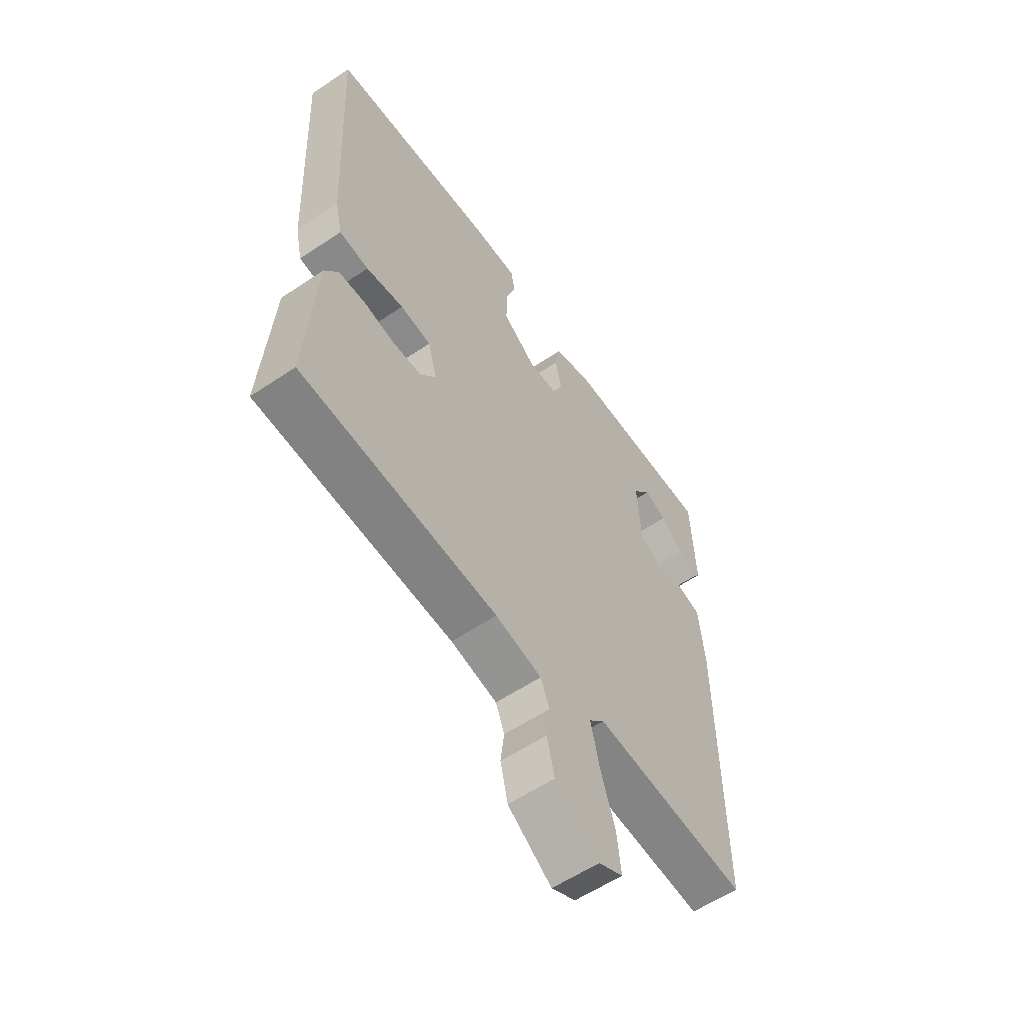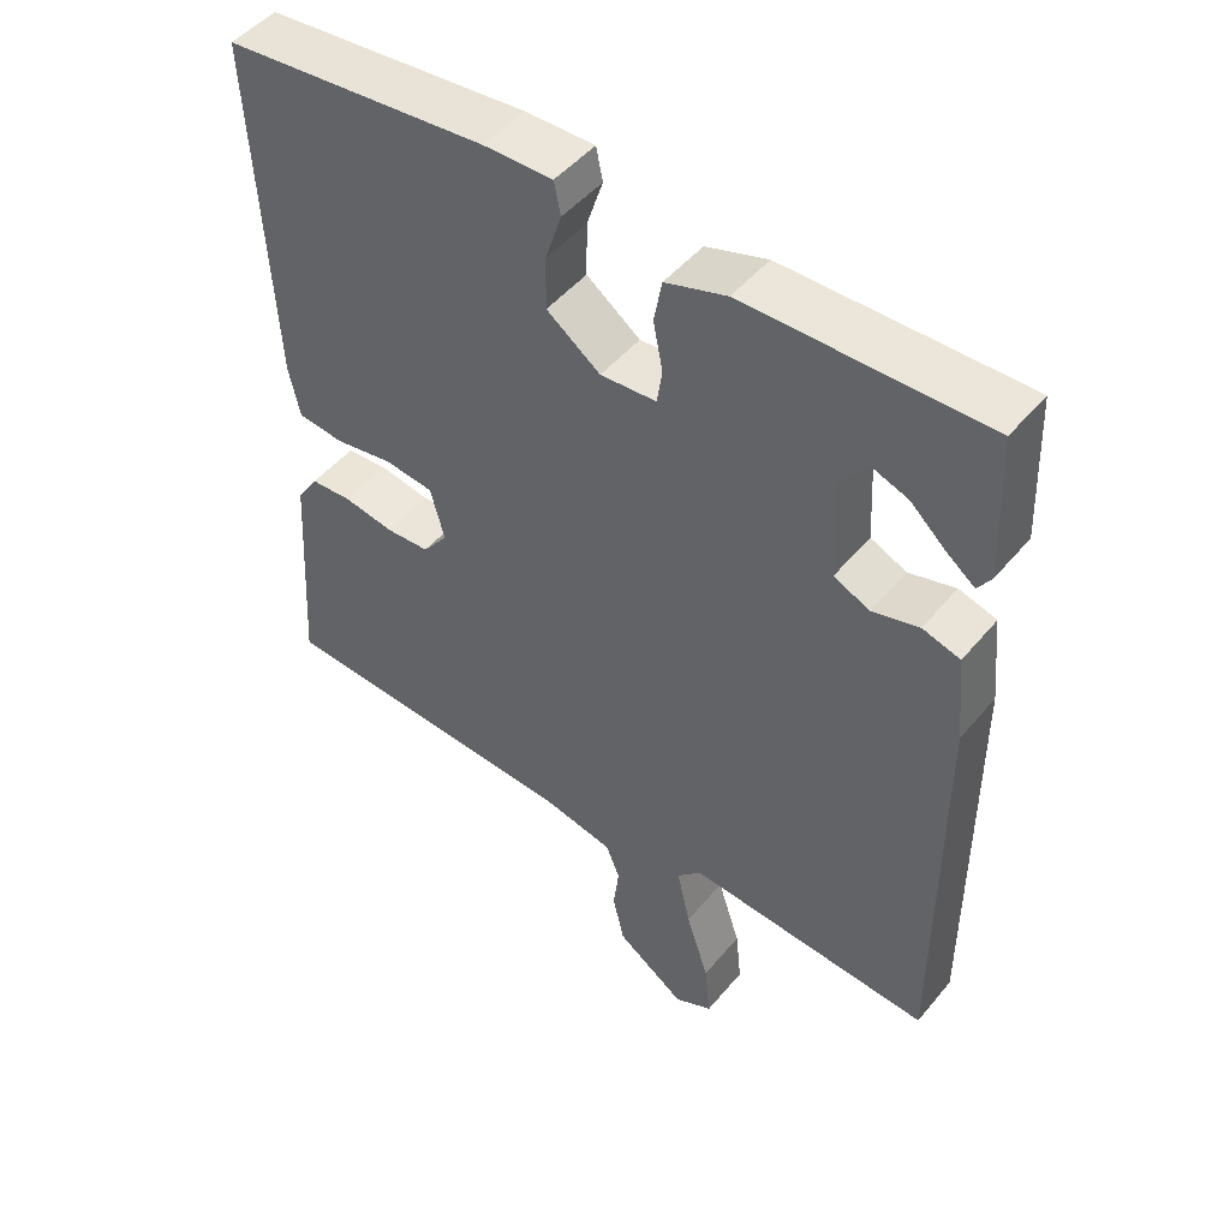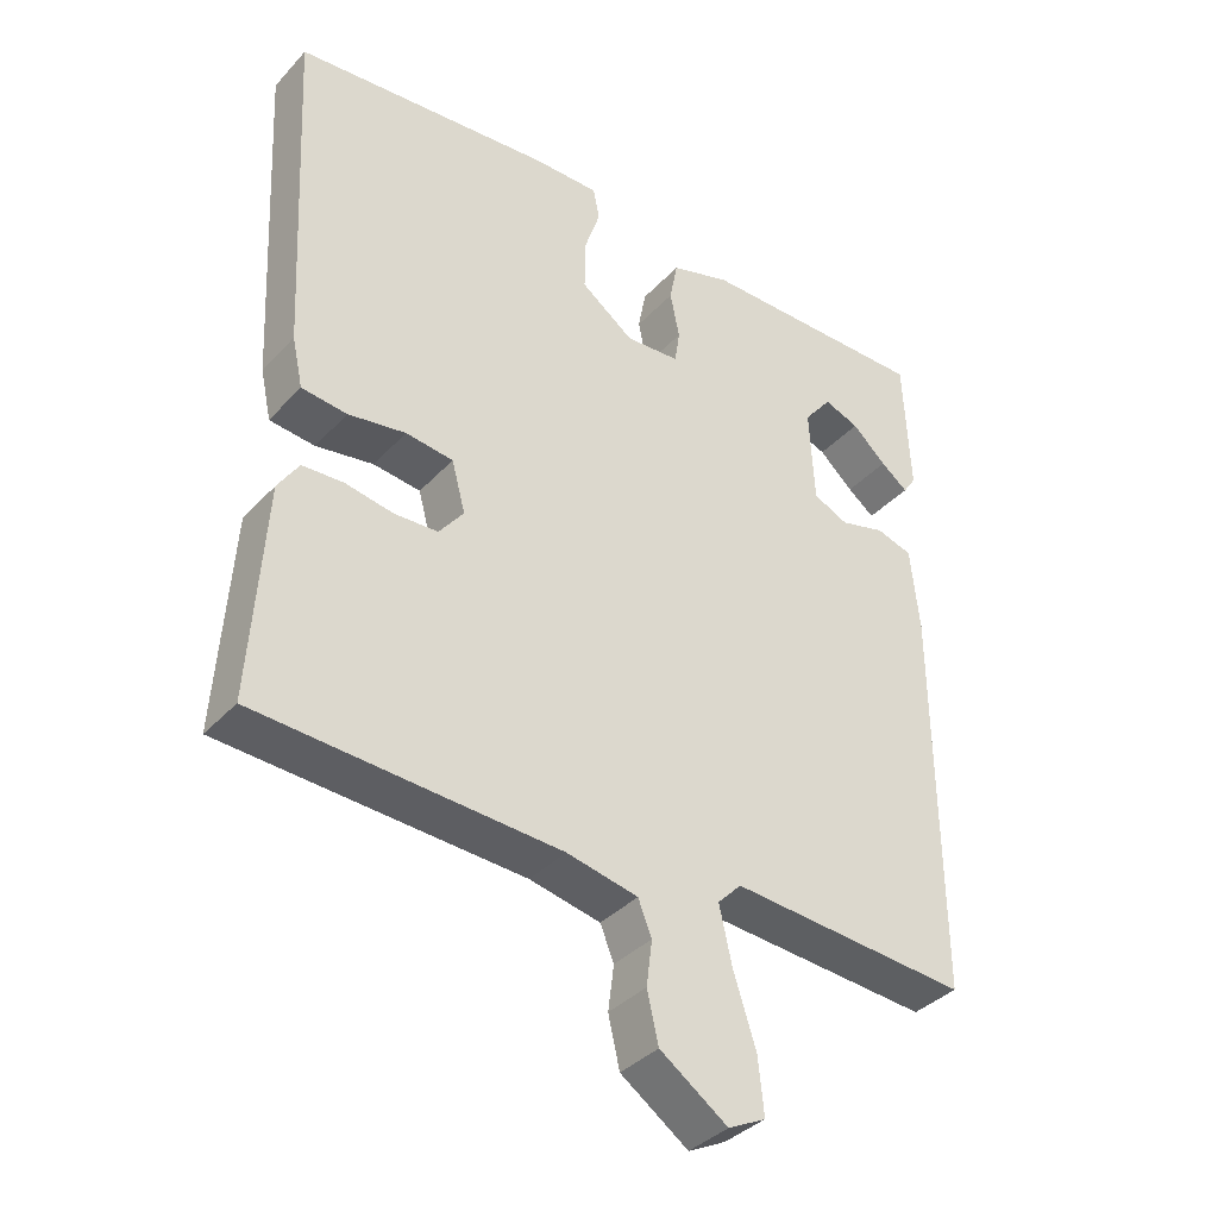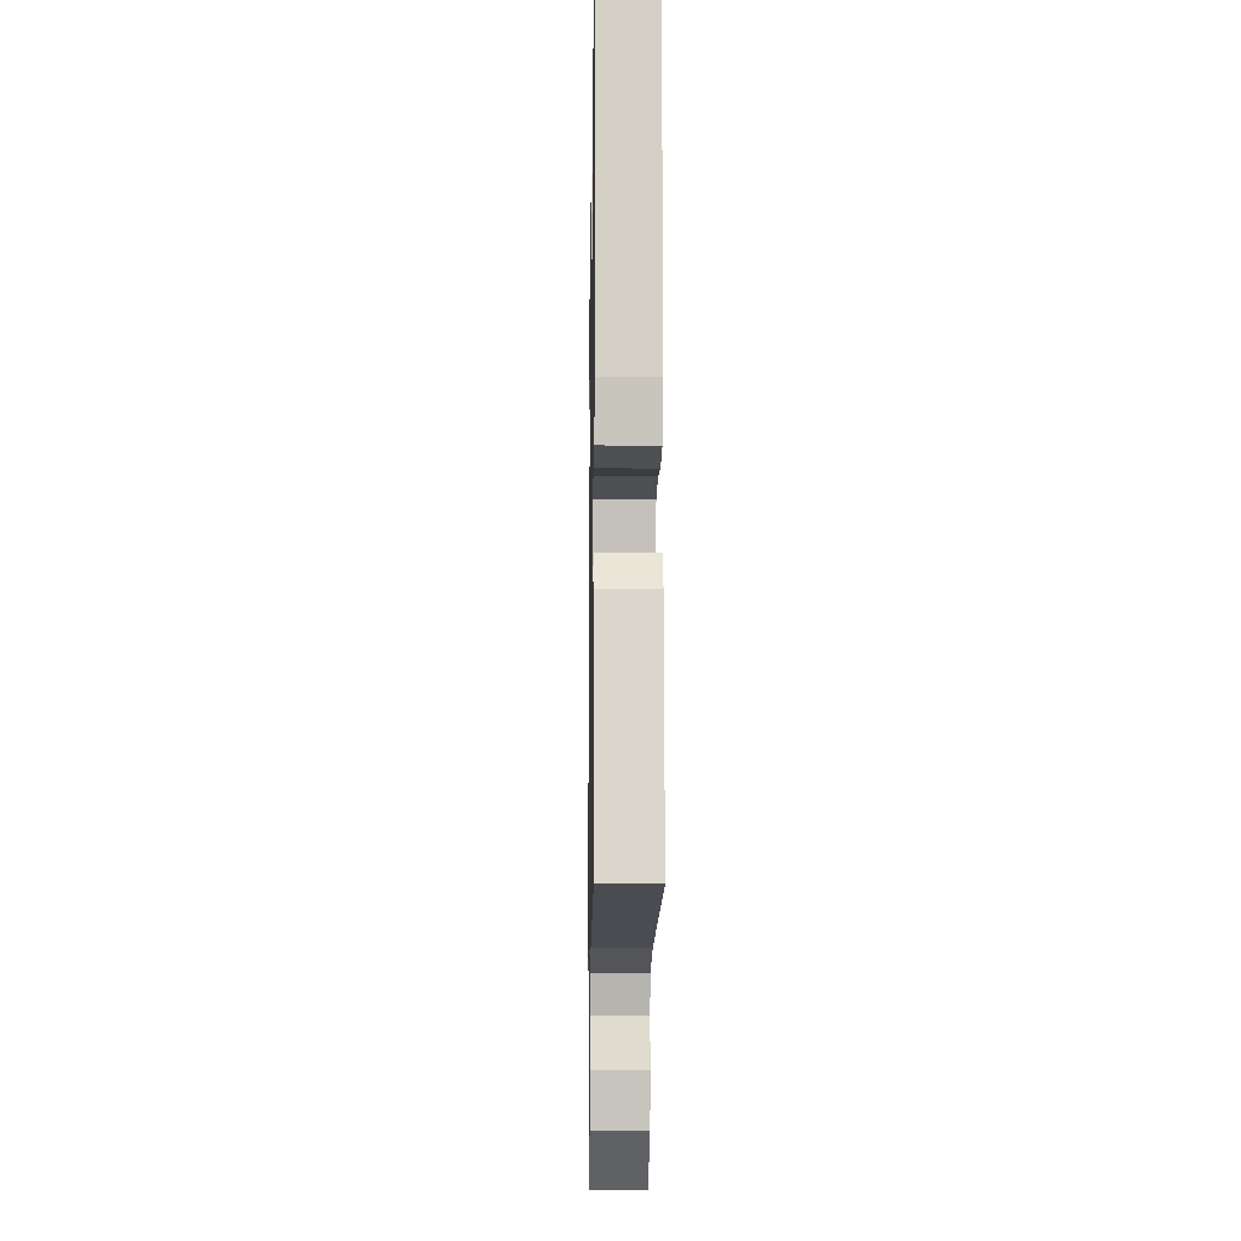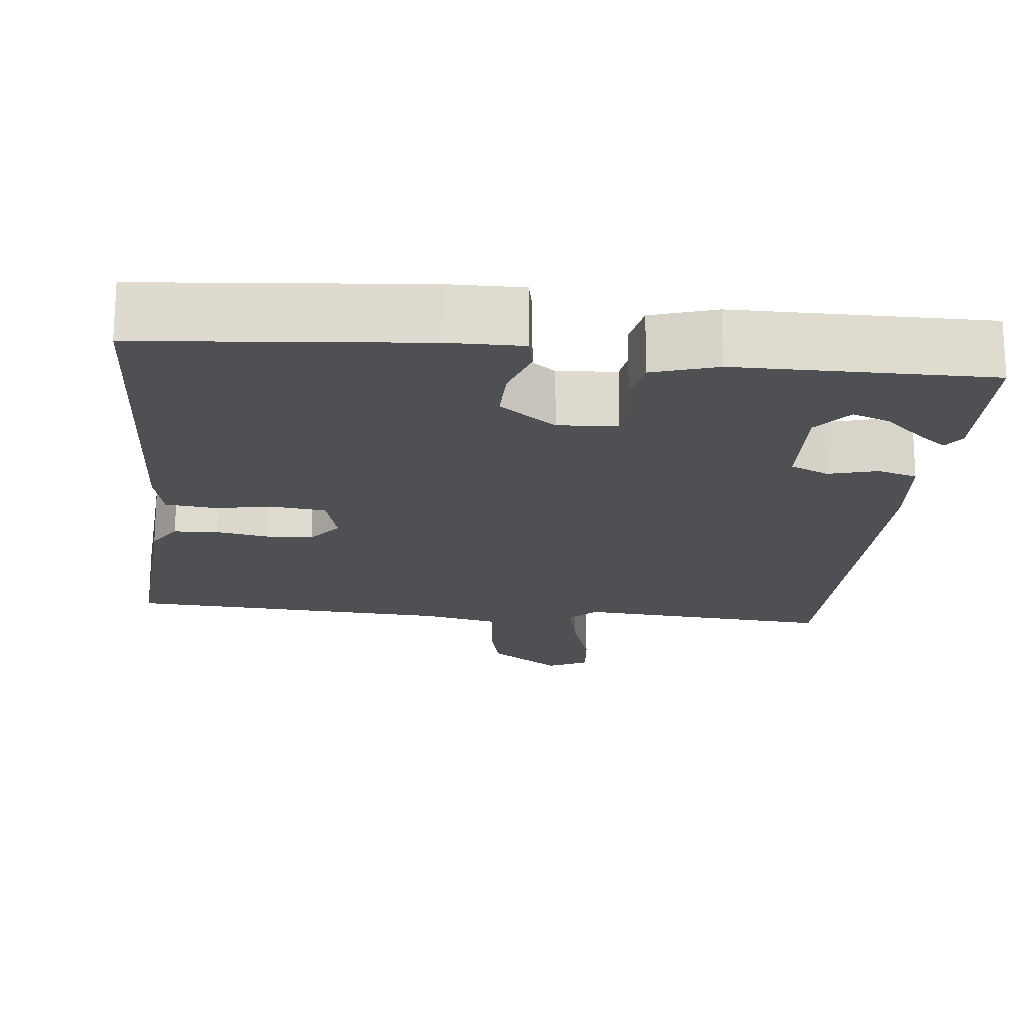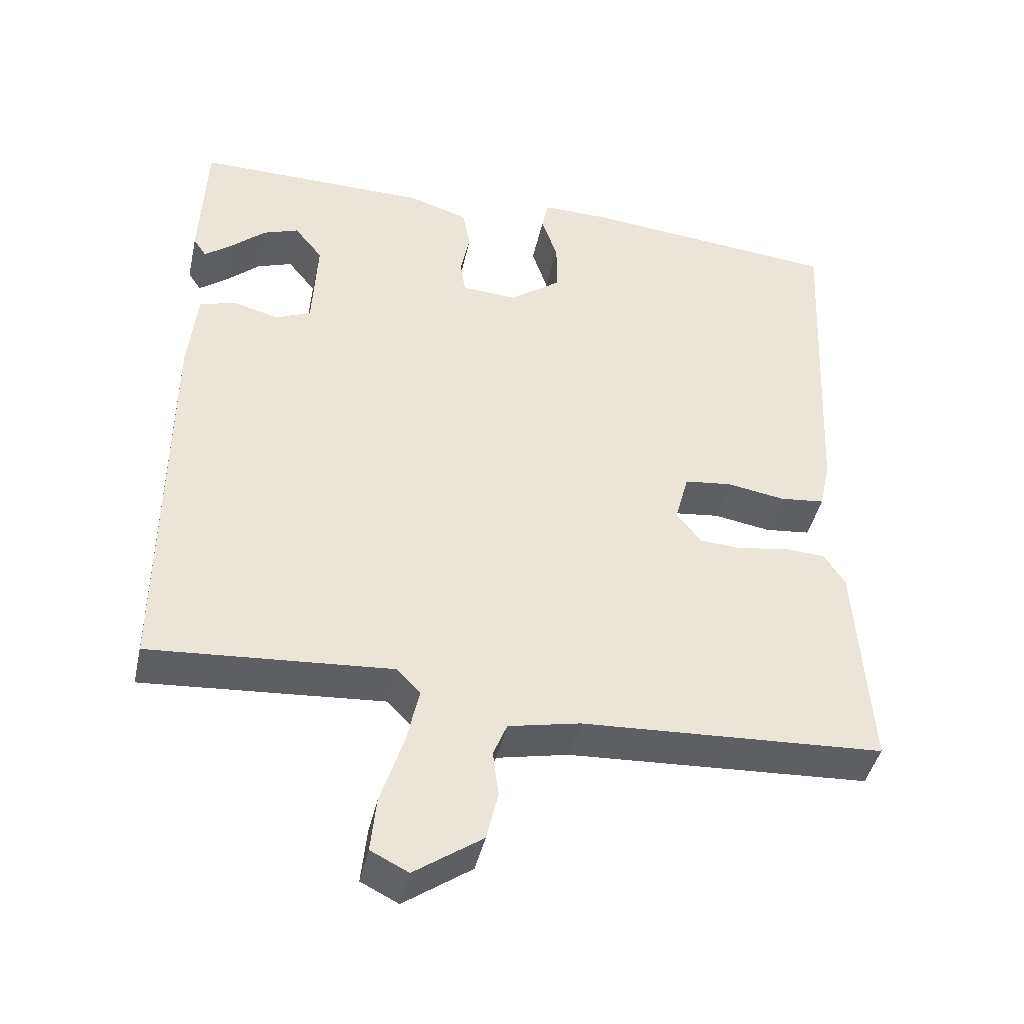
<metadata>
{"format":"obj","ext":"obj","renderer":"f3d","projection":"perspective","resolution":1024,"background":"white","views":[{"elev":-58.3,"azim":-55.2,"up":"+Z"},{"elev":48.4,"azim":37.8,"up":"+Z"},{"elev":-37.2,"azim":-36.9,"up":"+Z"},{"elev":-12.2,"azim":-91.0,"up":"+Z"},{"elev":-18.9,"azim":-6.1,"up":"+Y"},{"elev":-43.1,"azim":167.5,"up":"+Z"}]}
</metadata>
<code>
v -0.5 0.07 0.5
v -0.142 0.07 0.533
v -0.048 0.07 0.534
v -0.039 0.07 0.49
v -0.061 0.07 0.423
v -0.062 0.07 0.351
v 0.011 0.07 0.297
v 0.087 0.07 0.302
v 0.094 0.07 0.349
v 0.081 0.07 0.414
v 0.092 0.07 0.472
v 0.175 0.07 0.498
v 0.5 0.07 0.5
v 0.508 0.07 0.306
v 0.49 0.07 0.279
v 0.452 0.07 0.308
v 0.404 0.07 0.352
v 0.355 0.07 0.37
v 0.316 0.07 0.321
v 0.323 0.07 0.186
v 0.372 0.07 0.164
v 0.435 0.07 0.181
v 0.486 0.07 0.166
v 0.498 0.07 0.046
v 0.5 0.07 -0.5
v 0.167 0.07 -0.475
v 0.134 0.07 -0.509
v 0.152 0.07 -0.59
v 0.183 0.07 -0.686
v 0.191 0.07 -0.763
v 0.139 0.07 -0.789
v 0.045 0.07 -0.723
v 0.029 0.07 -0.654
v 0.037 0.07 -0.591
v 0.018 0.07 -0.544
v -0.081 0.07 -0.523
v -0.5 0.07 -0.5
v -0.481 0.07 -0.2
v -0.452 0.07 -0.155
v -0.395 0.07 -0.152
v -0.327 0.07 -0.164
v -0.267 0.07 -0.161
v -0.233 0.07 -0.117
v -0.252 0.07 -0.046
v -0.318 0.07 -0.038
v -0.398 0.07 -0.051
v -0.461 0.07 -0.044
v -0.476 0.07 0.025
v -0.5 0 0.5
v -0.142 0 0.533
v -0.048 0 0.534
v -0.039 0 0.49
v -0.061 0 0.423
v -0.062 0 0.351
v 0.011 0 0.297
v 0.087 0 0.302
v 0.094 0 0.349
v 0.081 0 0.414
v 0.092 0 0.472
v 0.175 0 0.498
v 0.5 0 0.5
v 0.508 0 0.306
v 0.49 0 0.279
v 0.452 0 0.308
v 0.404 0 0.352
v 0.355 0 0.37
v 0.316 0 0.321
v 0.323 0 0.186
v 0.372 0 0.164
v 0.435 0 0.181
v 0.486 0 0.166
v 0.498 0 0.046
v 0.5 0 -0.5
v 0.167 0 -0.475
v 0.134 0 -0.509
v 0.152 0 -0.59
v 0.183 0 -0.686
v 0.191 0 -0.763
v 0.139 0 -0.789
v 0.045 0 -0.723
v 0.029 0 -0.654
v 0.037 0 -0.591
v 0.018 0 -0.544
v -0.081 0 -0.523
v -0.5 0 -0.5
v -0.481 0 -0.2
v -0.452 0 -0.155
v -0.395 0 -0.152
v -0.327 0 -0.164
v -0.267 0 -0.161
v -0.233 0 -0.117
v -0.252 0 -0.046
v -0.318 0 -0.038
v -0.398 0 -0.051
v -0.461 0 -0.044
v -0.476 0 0.025
f 3 4 5
f 2 3 5
f 1 2 5
f 48 1 5
f 47 48 5
f 46 47 5
f 45 46 5
f 44 45 5 6
f 43 44 6 7
f 39 40 41
f 38 39 41
f 37 38 41
f 36 37 41
f 35 36 41 42
f 32 33 34
f 31 32 34
f 30 31 34
f 29 30 34
f 28 29 34
f 27 28 34 35
f 35 42 43
f 27 35 43
f 26 27 43
f 25 26 43
f 24 25 43
f 23 24 43
f 22 23 43
f 21 22 43
f 15 16 17
f 14 15 17
f 13 14 17
f 13 17 18
f 12 13 18
f 11 12 18
f 10 11 18
f 9 10 18
f 8 9 18 19
f 20 21 43 7
f 8 19 20
f 7 8 20
f 53 52 51
f 53 51 50
f 53 50 49
f 53 49 96
f 53 96 95
f 53 95 94
f 53 94 93
f 54 53 93 92
f 55 54 92 91
f 89 88 87
f 89 87 86
f 89 86 85
f 89 85 84
f 90 89 84 83
f 82 81 80
f 82 80 79
f 82 79 78
f 82 78 77
f 82 77 76
f 83 82 76 75
f 91 90 83
f 91 83 75
f 91 75 74
f 91 74 73
f 91 73 72
f 91 72 71
f 91 71 70
f 91 70 69
f 65 64 63
f 65 63 62
f 65 62 61
f 66 65 61
f 66 61 60
f 66 60 59
f 66 59 58
f 66 58 57
f 67 66 57 56
f 55 91 69 68
f 68 67 56
f 68 56 55
f 1 49 50 2
f 2 50 51 3
f 3 51 52 4
f 4 52 53 5
f 5 53 54 6
f 6 54 55 7
f 7 55 56 8
f 8 56 57 9
f 9 57 58 10
f 10 58 59 11
f 11 59 60 12
f 12 60 61 13
f 13 61 62 14
f 14 62 63 15
f 15 63 64 16
f 16 64 65 17
f 17 65 66 18
f 18 66 67 19
f 19 67 68 20
f 20 68 69 21
f 21 69 70 22
f 22 70 71 23
f 23 71 72 24
f 24 72 73 25
f 25 73 74 26
f 26 74 75 27
f 27 75 76 28
f 28 76 77 29
f 29 77 78 30
f 30 78 79 31
f 31 79 80 32
f 32 80 81 33
f 33 81 82 34
f 34 82 83 35
f 35 83 84 36
f 36 84 85 37
f 37 85 86 38
f 38 86 87 39
f 39 87 88 40
f 40 88 89 41
f 41 89 90 42
f 42 90 91 43
f 43 91 92 44
f 44 92 93 45
f 45 93 94 46
f 46 94 95 47
f 47 95 96 48
f 48 96 49 1

</code>
